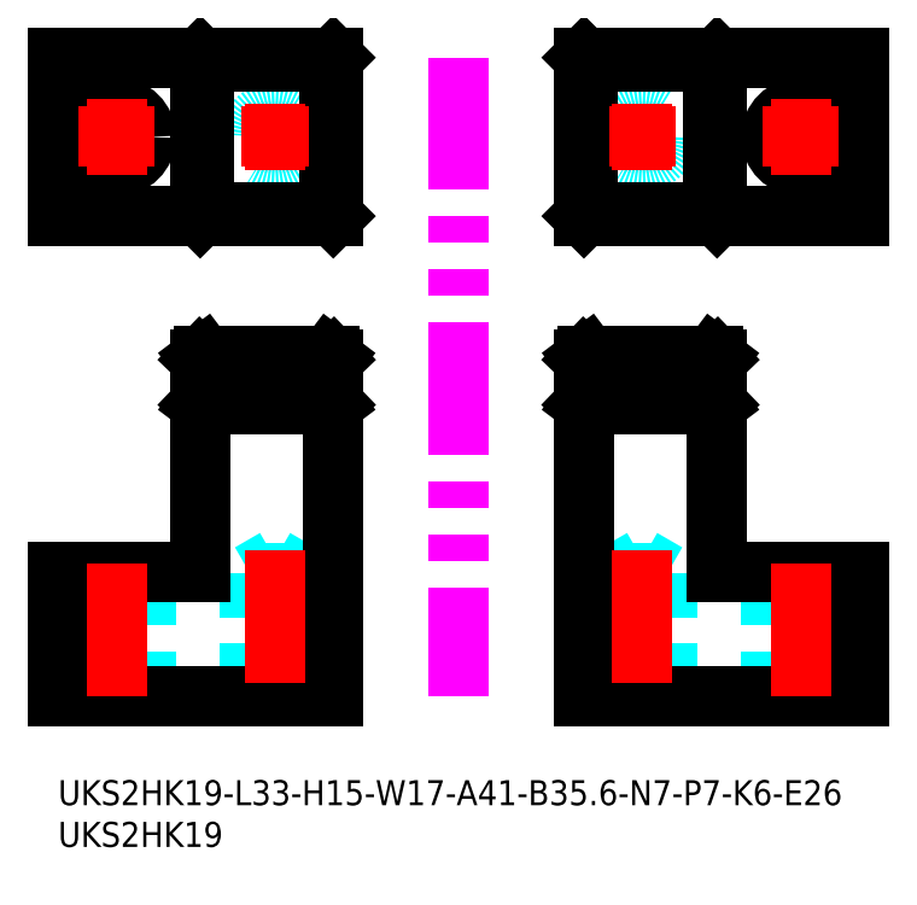
<metadata>
{"format":"dxf","ext":"dxf","renderer":"ezdxf+matplotlib","layout":"modelspace","background":"white","min_lineweight":24,"dpi":150}
</metadata>
<code>
0
SECTION
2
ENTITIES
0
INSERT
8
MSM_CONTINUOUS
2
*U38
10
0
20
0
30
0
0
INSERT
8
MSM_CONTINUOUS
2
*U39
10
0
20
0
30
0
0
CIRCLE
8
MSM_DASHED
10
70
20
77.1
30
0
40
3
0
LINE
8
MSM_CONTINUOUS
10
96
20
86.6
30
0
11
63
21
86.6
31
0
0
CIRCLE
8
MSM_CONTINUOUS
10
89
20
77.1
30
0
40
3.5
0
LINE
8
MSM_CONTINUOUS
10
96
20
67.6
30
0
11
96
21
86.6
31
0
0
LINE
8
MSM_CONTINUOUS
10
78.98
20
86.6
30
0
11
78.5
21
86.12
31
0
0
LINE
8
MSM_CONTINUOUS
10
78.98
20
67.6
30
0
11
78.5
21
68.08
31
0
0
LINE
8
MSM_CONTINUOUS
10
79
20
67.6
30
0
11
79
21
86.6
31
0
0
LINE
8
MSM_CONTINUOUS
10
63.5
20
86.12
30
0
11
63.02
21
86.6
31
0
0
LINE
8
MSM_CONTINUOUS
10
63
20
67.6
30
0
11
63
21
86.6
31
0
0
LINE
8
MSM_CONTINUOUS
10
96
20
67.6
30
0
11
63
21
67.6
31
0
0
LINE
8
MSM_CONTINUOUS
10
63.02
20
67.6
30
0
11
63.5
21
68.08
31
0
0
LINE
8
MSM_CONTINUOUS
10
78.5
20
68.08
30
0
11
78.5
21
86.12
31
0
0
LINE
8
MSM_CONTINUOUS
10
63.5
20
86.12
30
0
11
78.5
21
86.12
31
0
0
LINE
8
MSM_CONTINUOUS
10
63.5
20
68.08
30
0
11
63.5
21
86.12
31
0
0
LINE
8
MSM_CONTINUOUS
10
78.5
20
68.08
30
0
11
63.5
21
68.08
31
0
0
LINE
8
MSM_DASHED
10
63.02
20
50.5
30
0
11
78.98
21
50.5
31
0
0
LINE
8
MSM_DASHED
10
70
20
26.5
30
0
11
67
21
24.77
31
0
0
LINE
8
MSM_DASHED
10
73
20
24.77
30
0
11
70
21
26.5
31
0
0
LINE
8
MSM_DASHED
10
73
20
24.77
30
0
11
67
21
24.77
31
0
0
LINE
8
MSM_DASHED
10
67
20
24.77
30
0
11
67
21
10
31
0
0
LINE
8
MSM_DASHED
10
73
20
10
30
0
11
73
21
24.77
31
0
0
LINE
8
MSM_DASHED
10
85.5
20
25
30
0
11
85.5
21
10
31
0
0
LINE
8
MSM_DASHED
10
92.5
20
10
30
0
11
92.5
21
25
31
0
0
LINE
8
MSM_CONTINUOUS
10
63.5
20
50.86
30
0
11
78.5
21
50.86
31
0
0
LINE
8
MSM_CONTINUOUS
10
78.5
20
45.74
30
0
11
63.5
21
45.74
31
0
0
LINE
8
MSM_CONTINUOUS
10
79
20
25
30
0
11
79
21
50.48
31
0
0
LINE
8
MSM_CONTINUOUS
10
79
20
50.48
30
0
11
78.98
21
50.5
31
0
0
LINE
8
MSM_CONTINUOUS
10
78.98
20
50.5
30
0
11
78.5
21
50.86
31
0
0
LINE
8
MSM_CONTINUOUS
10
78.5
20
45.74
30
0
11
78.5
21
50.86
31
0
0
LINE
8
MSM_CONTINUOUS
10
78.98
20
45.1
30
0
11
78.5
21
45.74
31
0
0
LINE
8
MSM_CONTINUOUS
10
63
20
50.48
30
0
11
63
21
10
31
0
0
LINE
8
MSM_CONTINUOUS
10
63
20
10
30
0
11
96
21
10
31
0
0
LINE
8
MSM_CONTINUOUS
10
96
20
25
30
0
11
79
21
25
31
0
0
LINE
8
MSM_CONTINUOUS
10
79
20
45.08
30
0
11
78.98
21
45.1
31
0
0
LINE
8
MSM_CONTINUOUS
10
78.98
20
45.1
30
0
11
63.02
21
45.1
31
0
0
LINE
8
MSM_CONTINUOUS
10
96
20
10
30
0
11
96
21
25
31
0
0
LINE
8
MSM_CONTINUOUS
10
63.5
20
45.74
30
0
11
63.5
21
50.86
31
0
0
LINE
8
MSM_CONTINUOUS
10
63.5
20
50.86
30
0
11
63.02
21
50.5
31
0
0
LINE
8
MSM_CONTINUOUS
10
63.02
20
50.5
30
0
11
63
21
50.48
31
0
0
LINE
8
MSM_CONTINUOUS
10
63.02
20
45.1
30
0
11
63
21
45.08
31
0
0
LINE
8
MSM_CONTINUOUS
10
63.02
20
45.1
30
0
11
63.5
21
45.74
31
0
0
LINE
8
MSM_CENTER
10
89
20
26
30
0
11
89
21
9
31
0
0
LINE
8
MSM_CENTER
10
70
20
27.5
30
0
11
70
21
9
31
0
0
LINE
8
MSM_CENTER
10
70
20
81.1
30
0
11
70
21
73.1
31
0
0
LINE
8
MSM_CENTER
10
66
20
77.1
30
0
11
74
21
77.1
31
0
0
LINE
8
MSM_CENTER
10
89
20
81.6
30
0
11
89
21
72.6
31
0
0
LINE
8
MSM_CENTER
10
84.5
20
77.1
30
0
11
93.5
21
77.1
31
0
0
LINE
8
MSM_IMAGINARY
10
48
20
86.6
30
0
11
48
21
10
31
0
0
CIRCLE
8
MSM_DASHED
10
26
20
77.1
30
0
40
3
0
LINE
8
MSM_CONTINUOUS
10
-5.68e-14
20
86.6
30
0
11
33
21
86.6
31
0
0
CIRCLE
8
MSM_CONTINUOUS
10
7
20
77.1
30
0
40
3.5
0
LINE
8
MSM_CONTINUOUS
10
-2.84e-14
20
67.6
30
0
11
-5.68e-14
21
86.6
31
0
0
LINE
8
MSM_CONTINUOUS
10
17.02
20
86.6
30
0
11
17.5
21
86.12
31
0
0
LINE
8
MSM_CONTINUOUS
10
17.02
20
67.6
30
0
11
17.5
21
68.08
31
0
0
LINE
8
MSM_CONTINUOUS
10
17
20
67.6
30
0
11
17
21
86.6
31
0
0
LINE
8
MSM_CONTINUOUS
10
32.5
20
86.12
30
0
11
32.98
21
86.6
31
0
0
LINE
8
MSM_CONTINUOUS
10
33
20
67.6
30
0
11
33
21
86.6
31
0
0
LINE
8
MSM_CONTINUOUS
10
-2.84e-14
20
67.6
30
0
11
33
21
67.6
31
0
0
LINE
8
MSM_CONTINUOUS
10
32.98
20
67.6
30
0
11
32.5
21
68.08
31
0
0
LINE
8
MSM_CONTINUOUS
10
17.5
20
68.08
30
0
11
17.5
21
86.12
31
0
0
LINE
8
MSM_CONTINUOUS
10
32.5
20
86.12
30
0
11
17.5
21
86.12
31
0
0
LINE
8
MSM_CONTINUOUS
10
32.5
20
68.08
30
0
11
32.5
21
86.12
31
0
0
LINE
8
MSM_CONTINUOUS
10
17.5
20
68.08
30
0
11
32.5
21
68.08
31
0
0
LINE
8
MSM_DASHED
10
32.98
20
50.5
30
0
11
17.02
21
50.5
31
0
0
LINE
8
MSM_DASHED
10
26
20
26.5
30
0
11
29
21
24.77
31
0
0
LINE
8
MSM_DASHED
10
23
20
24.77
30
0
11
26
21
26.5
31
0
0
LINE
8
MSM_DASHED
10
23
20
24.77
30
0
11
29
21
24.77
31
0
0
LINE
8
MSM_DASHED
10
29
20
24.77
30
0
11
29
21
10
31
0
0
LINE
8
MSM_DASHED
10
23
20
10
30
0
11
23
21
24.77
31
0
0
LINE
8
MSM_DASHED
10
10.5
20
25
30
0
11
10.5
21
10
31
0
0
LINE
8
MSM_DASHED
10
3.5
20
10
30
0
11
3.5
21
25
31
0
0
LINE
8
MSM_CONTINUOUS
10
32.5
20
50.86
30
0
11
17.5
21
50.86
31
0
0
LINE
8
MSM_CONTINUOUS
10
17.5
20
45.74
30
0
11
32.5
21
45.74
31
0
0
LINE
8
MSM_CONTINUOUS
10
17
20
25
30
0
11
17
21
50.48
31
0
0
LINE
8
MSM_CONTINUOUS
10
17
20
50.48
30
0
11
17.02
21
50.5
31
0
0
LINE
8
MSM_CONTINUOUS
10
17.02
20
50.5
30
0
11
17.5
21
50.86
31
0
0
LINE
8
MSM_CONTINUOUS
10
17.5
20
45.74
30
0
11
17.5
21
50.86
31
0
0
LINE
8
MSM_CONTINUOUS
10
17.02
20
45.1
30
0
11
17.5
21
45.74
31
0
0
LINE
8
MSM_CONTINUOUS
10
33
20
50.48
30
0
11
33
21
10
31
0
0
LINE
8
MSM_CONTINUOUS
10
33
20
10
30
0
11
0
21
10
31
0
0
LINE
8
MSM_CONTINUOUS
10
0
20
25
30
0
11
17
21
25
31
0
0
LINE
8
MSM_CONTINUOUS
10
17
20
45.08
30
0
11
17.02
21
45.1
31
0
0
LINE
8
MSM_CONTINUOUS
10
17.02
20
45.1
30
0
11
32.98
21
45.1
31
0
0
LINE
8
MSM_CONTINUOUS
10
0
20
10
30
0
11
0
21
25
31
0
0
LINE
8
MSM_CONTINUOUS
10
32.5
20
45.74
30
0
11
32.5
21
50.86
31
0
0
LINE
8
MSM_CONTINUOUS
10
32.5
20
50.86
30
0
11
32.98
21
50.5
31
0
0
LINE
8
MSM_CONTINUOUS
10
32.98
20
50.5
30
0
11
33
21
50.48
31
0
0
LINE
8
MSM_CONTINUOUS
10
32.98
20
45.1
30
0
11
33
21
45.08
31
0
0
LINE
8
MSM_CONTINUOUS
10
32.98
20
45.1
30
0
11
32.5
21
45.74
31
0
0
LINE
8
MSM_CENTER
10
7
20
26
30
0
11
7
21
9
31
0
0
LINE
8
MSM_CENTER
10
26
20
27.5
30
0
11
26
21
9
31
0
0
LINE
8
MSM_CENTER
10
26
20
81.1
30
0
11
26
21
73.1
31
0
0
LINE
8
MSM_CENTER
10
30
20
77.1
30
0
11
22
21
77.1
31
0
0
LINE
8
MSM_CENTER
10
7
20
81.6
30
0
11
7
21
72.6
31
0
0
LINE
8
MSM_CENTER
10
11.5
20
77.1
30
0
11
2.5
21
77.1
31
0
0
ENDSEC
0
EOF

</code>
